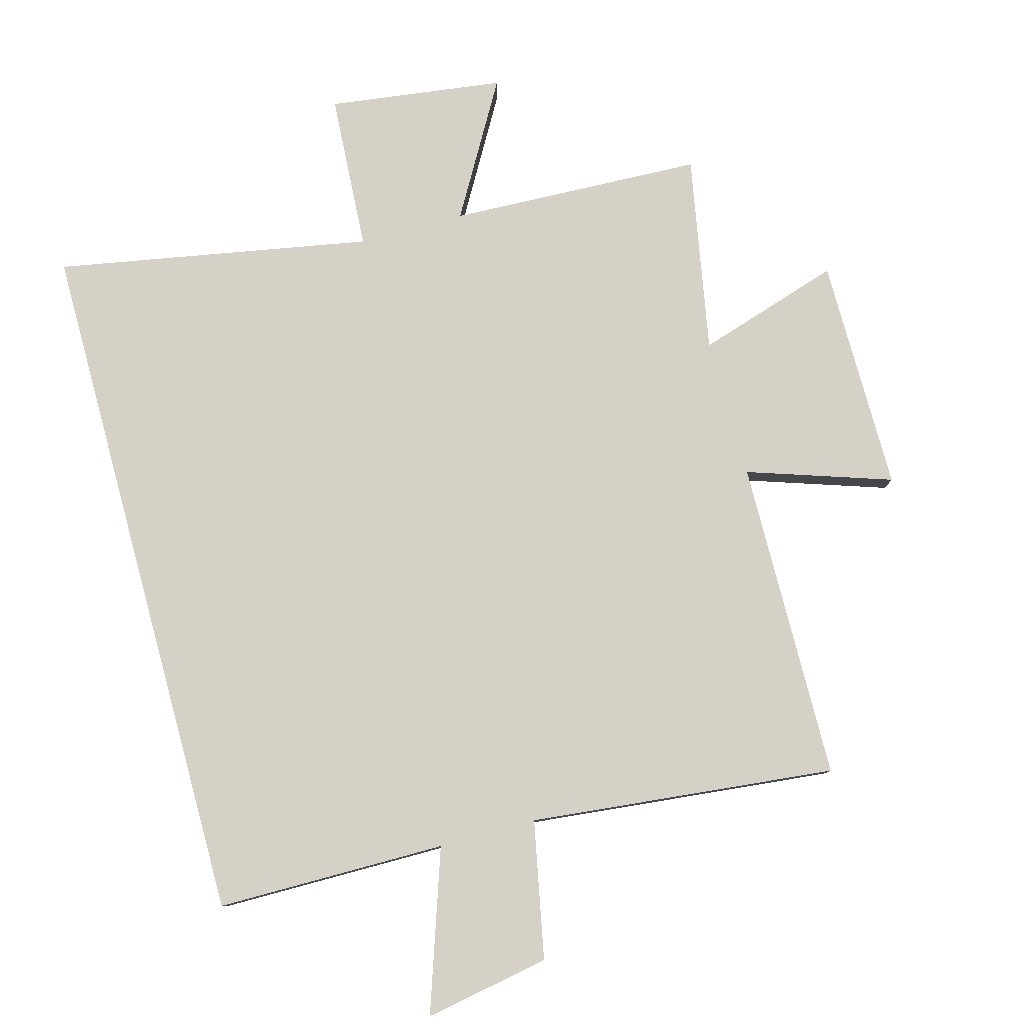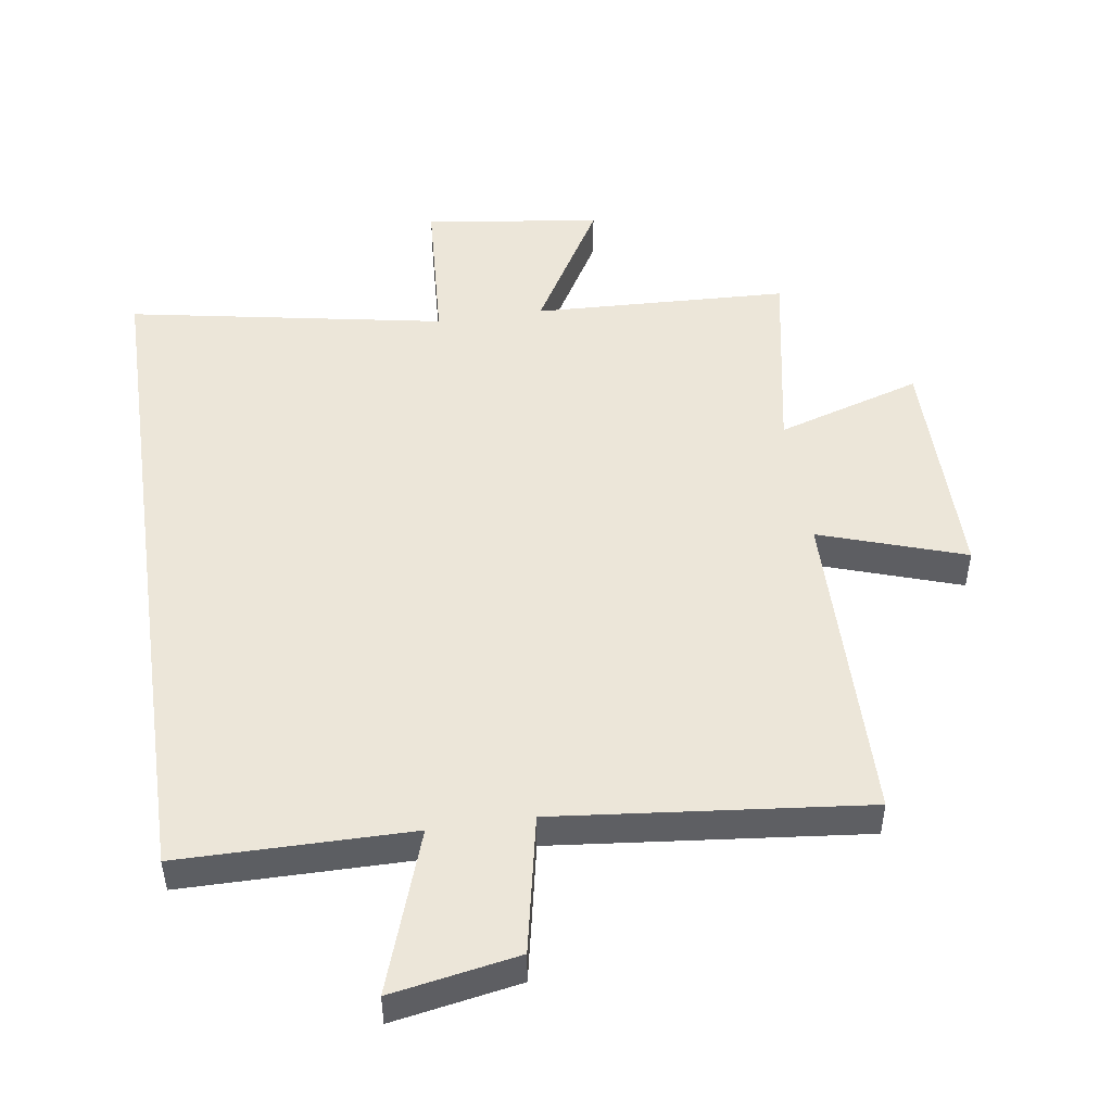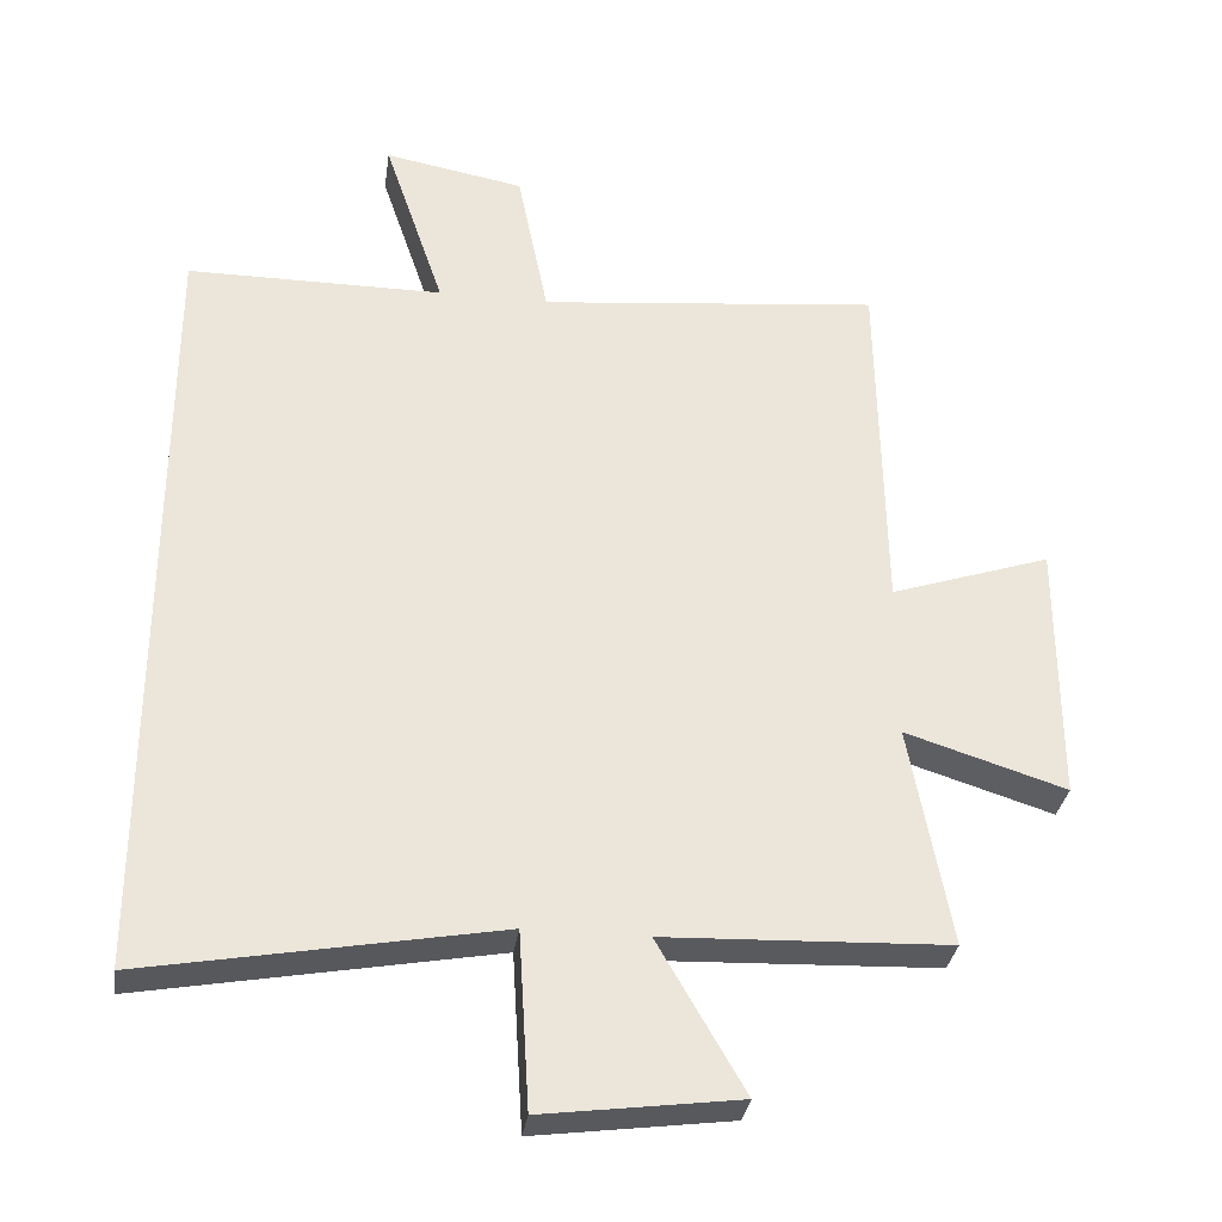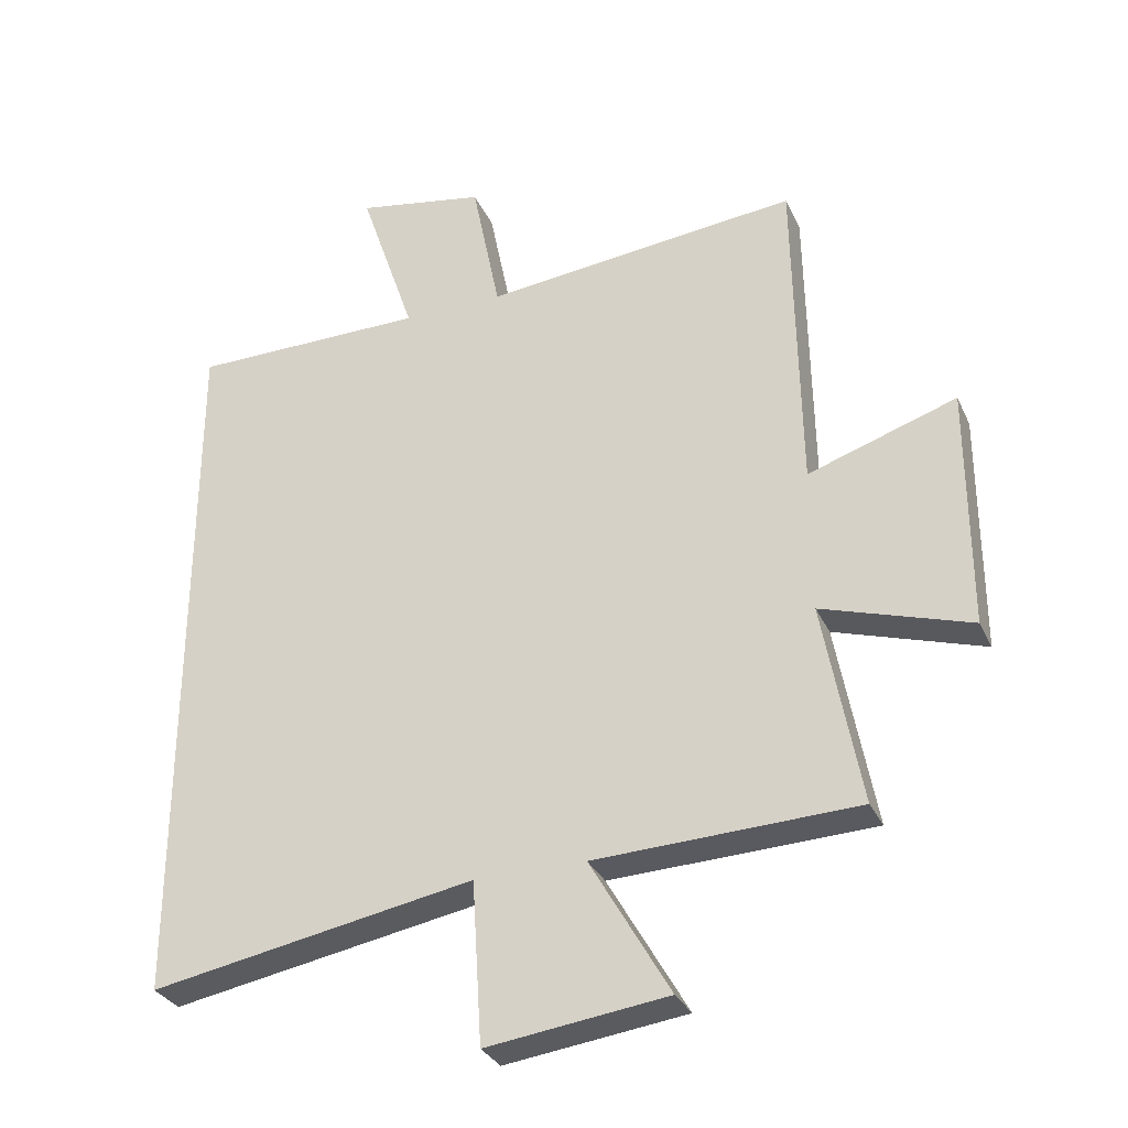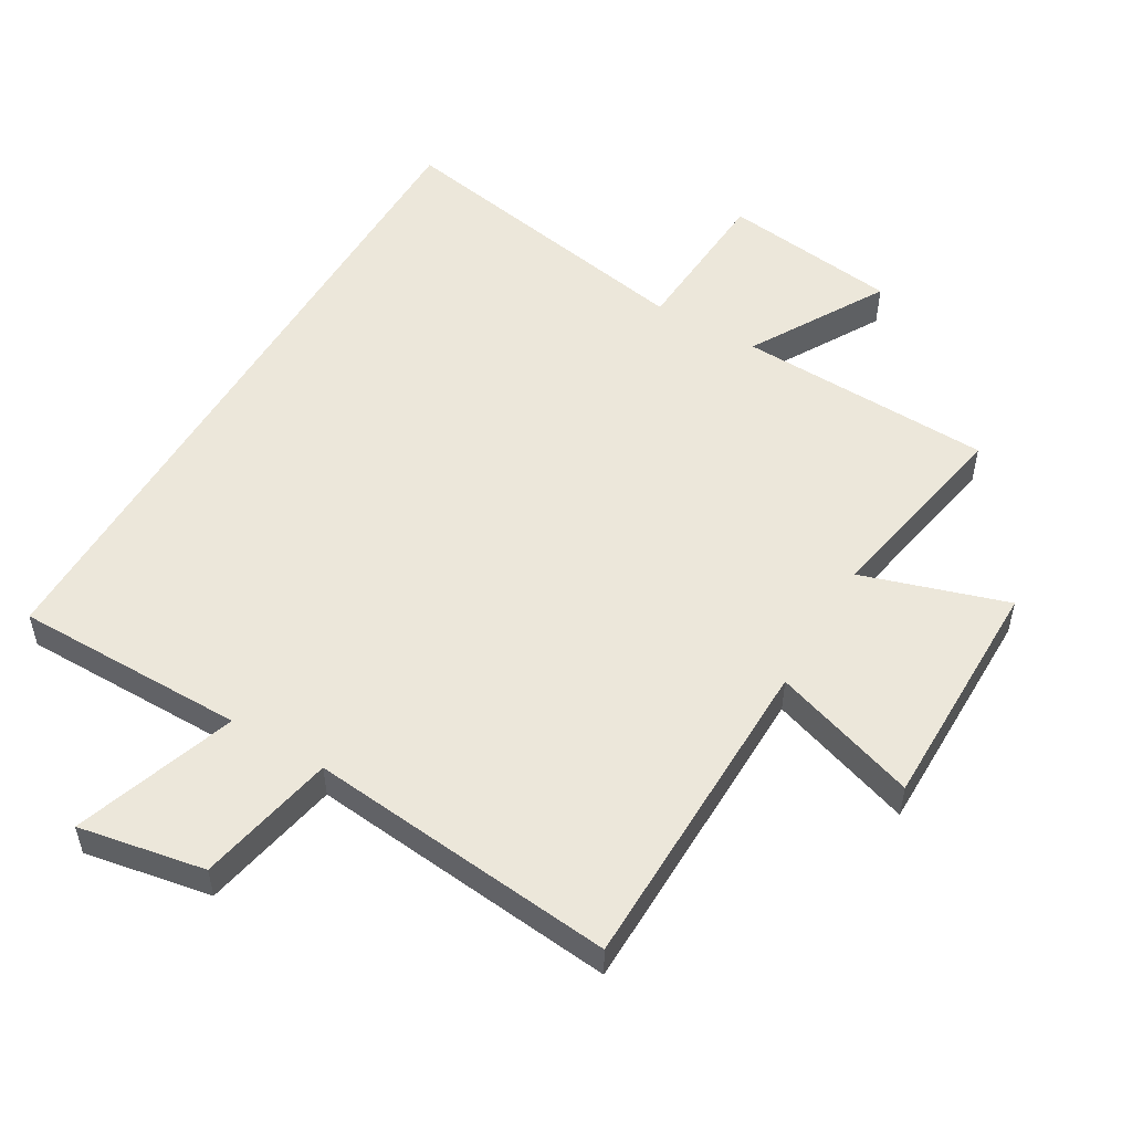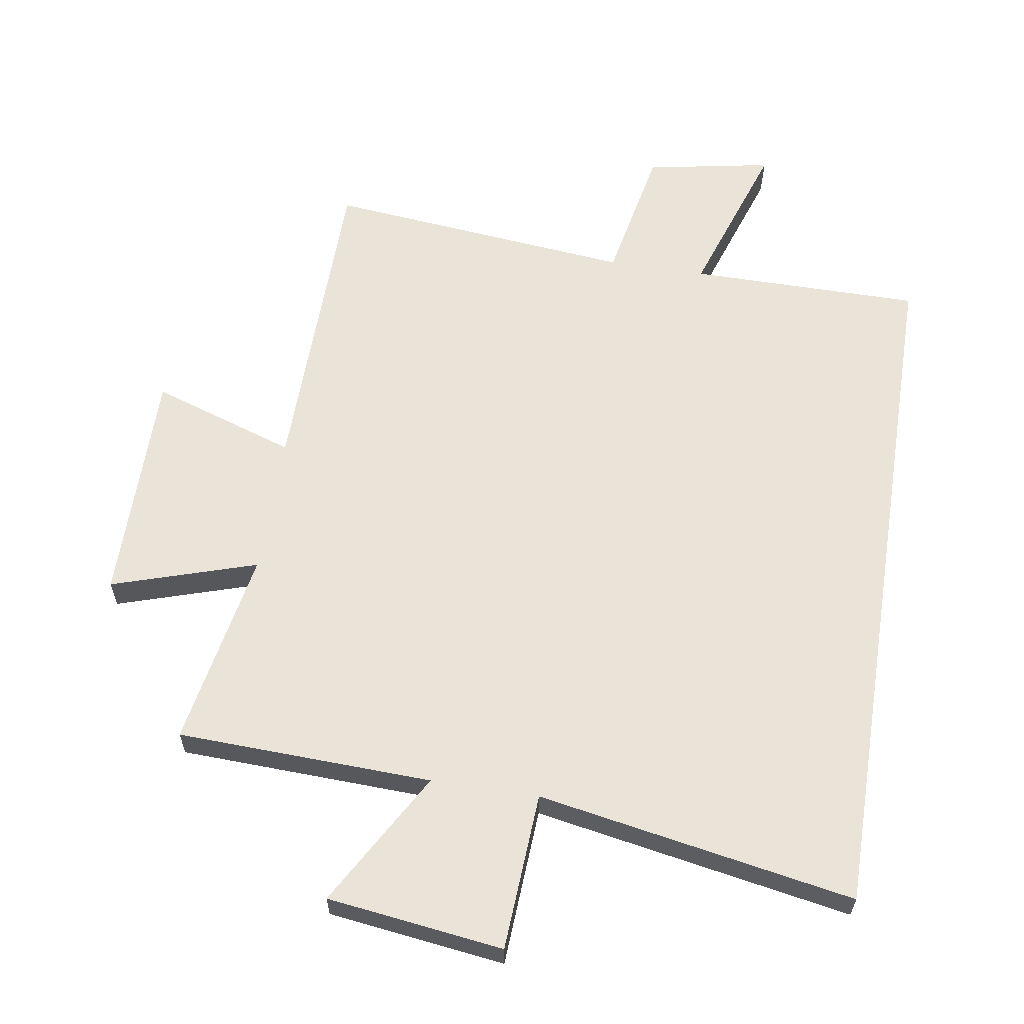
<metadata>
{"format":"obj","ext":"obj","renderer":"f3d","projection":"perspective","resolution":1024,"background":"white","views":[{"elev":79.7,"azim":-15.3,"up":"+Y"},{"elev":48.8,"azim":-8.3,"up":"+Y"},{"elev":-32.3,"azim":-8.1,"up":"+Z"},{"elev":-31.3,"azim":21.6,"up":"+Z"},{"elev":52.7,"azim":30.4,"up":"+Y"},{"elev":61.1,"azim":-171.1,"up":"+Y"}]}
</metadata>
<code>
v 0.492 0.07 0.549
v 0.5 0.07 0.046
v 0.725 0.07 0.121
v 0.725 0.07 -0.247
v 0.5 0.07 -0.176
v 0.557 0.07 -0.485
v 0.16 0.07 -0.5
v 0.281 0.07 -0.71
v 0.007 0.07 -0.746
v -0.008 0.07 -0.5
v -0.5 0.07 -0.589
v -0.5 0.07 0.499
v -0.141 0.07 0.5
v -0.226 0.07 0.751
v -0.03 0.07 0.715
v 0.013 0.07 0.5
v 0.492 0 0.549
v 0.5 0 0.046
v 0.725 0 0.121
v 0.725 0 -0.247
v 0.5 0 -0.176
v 0.557 0 -0.485
v 0.16 0 -0.5
v 0.281 0 -0.71
v 0.007 0 -0.746
v -0.008 0 -0.5
v -0.5 0 -0.589
v -0.5 0 0.499
v -0.141 0 0.5
v -0.226 0 0.751
v -0.03 0 0.715
v 0.013 0 0.5
f 13 14 15 16
f 12 13 16
f 11 12 16
f 10 11 16
f 10 16 1 2
f 7 8 9 10
f 5 6 7 10
f 5 10 2 3
f 3 4 5
f 32 31 30 29
f 32 29 28
f 32 28 27
f 32 27 26
f 18 17 32 26
f 26 25 24 23
f 26 23 22 21
f 19 18 26 21
f 21 20 19
f 1 17 18 2
f 2 18 19 3
f 3 19 20 4
f 4 20 21 5
f 5 21 22 6
f 6 22 23 7
f 7 23 24 8
f 8 24 25 9
f 9 25 26 10
f 10 26 27 11
f 11 27 28 12
f 12 28 29 13
f 13 29 30 14
f 14 30 31 15
f 15 31 32 16
f 16 32 17 1

</code>
